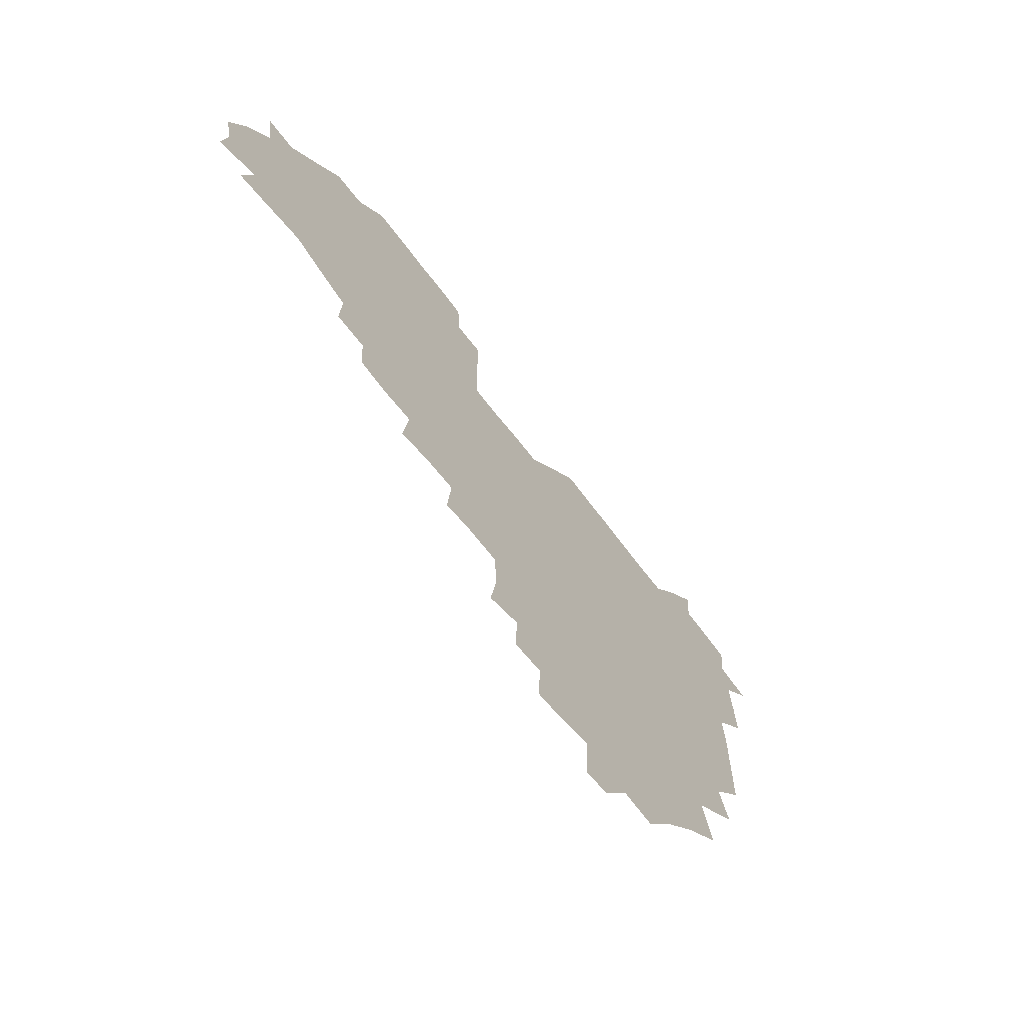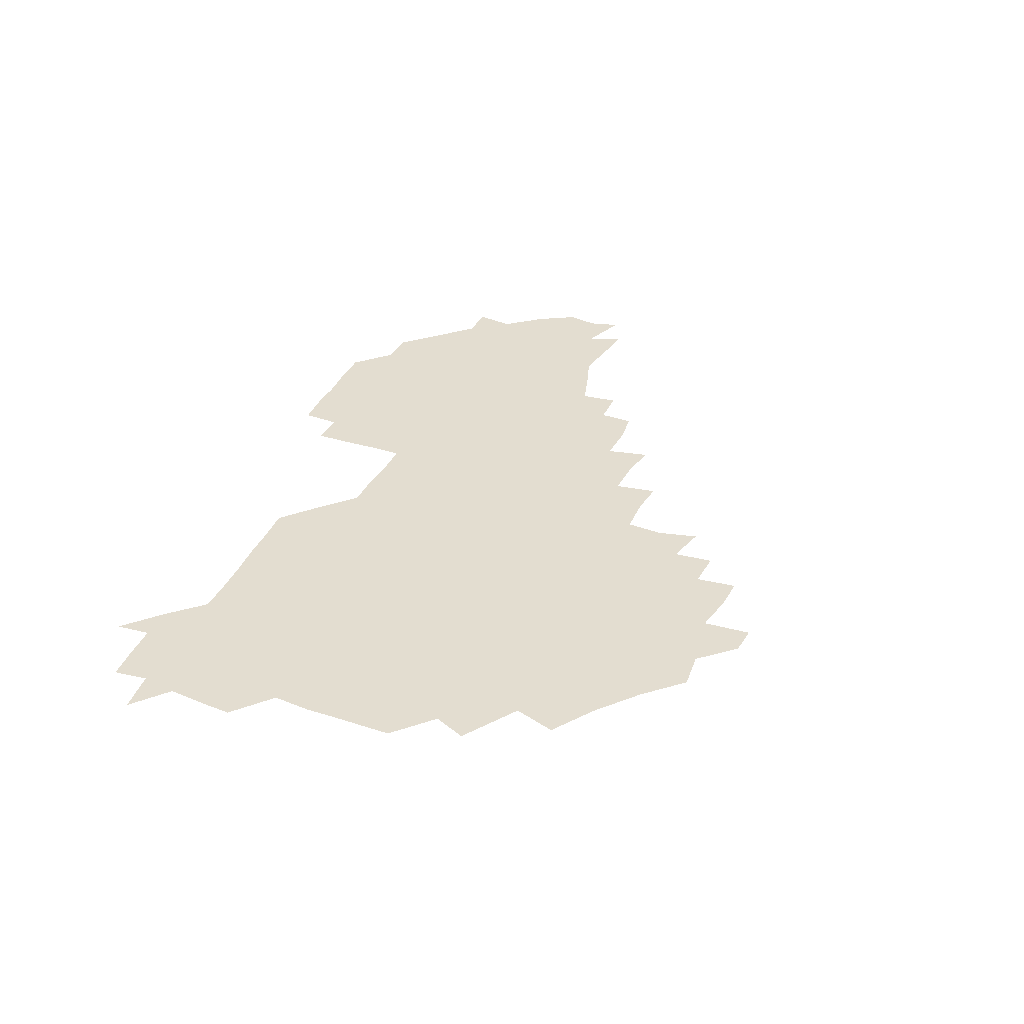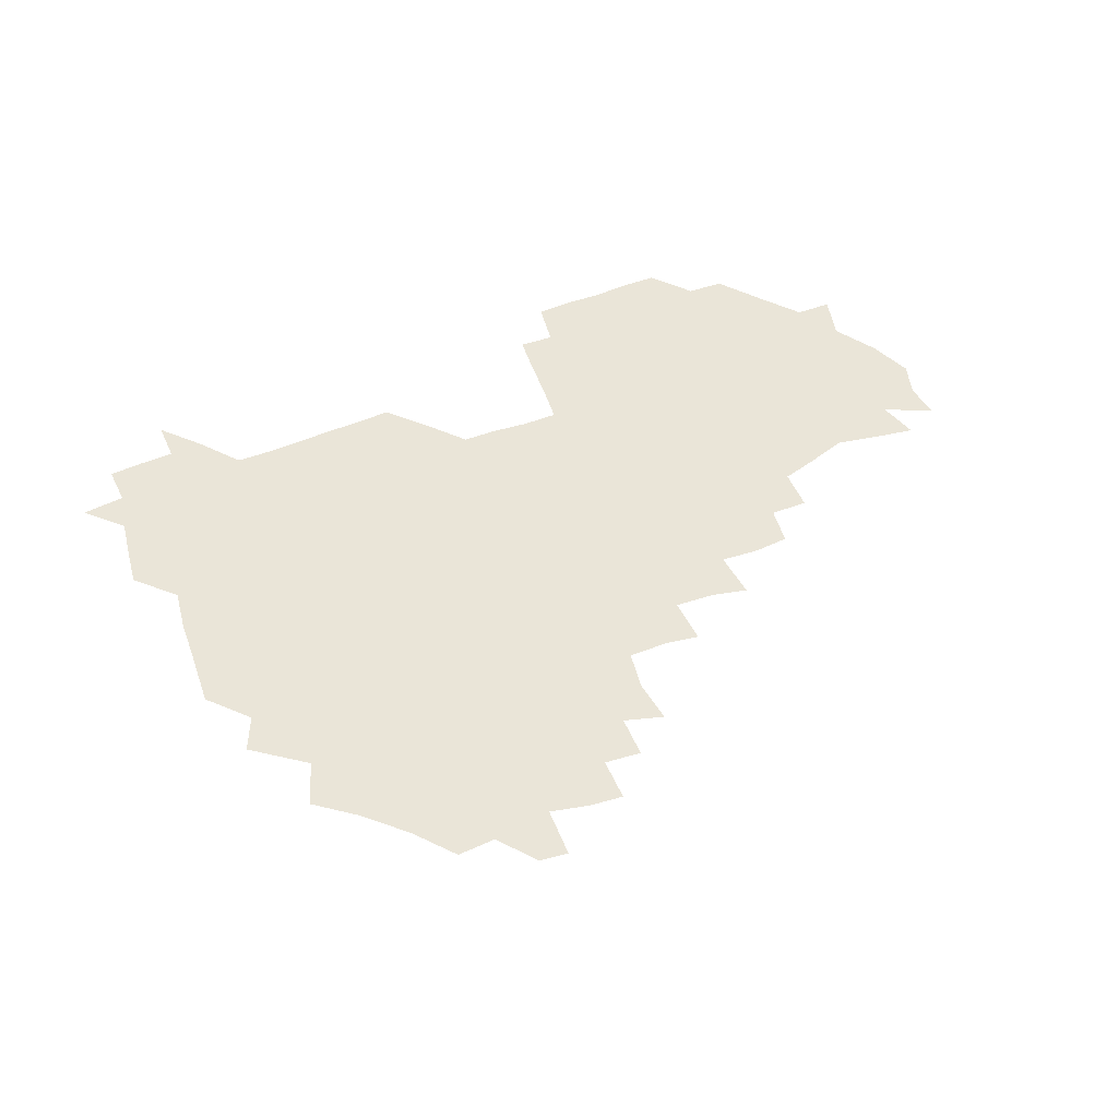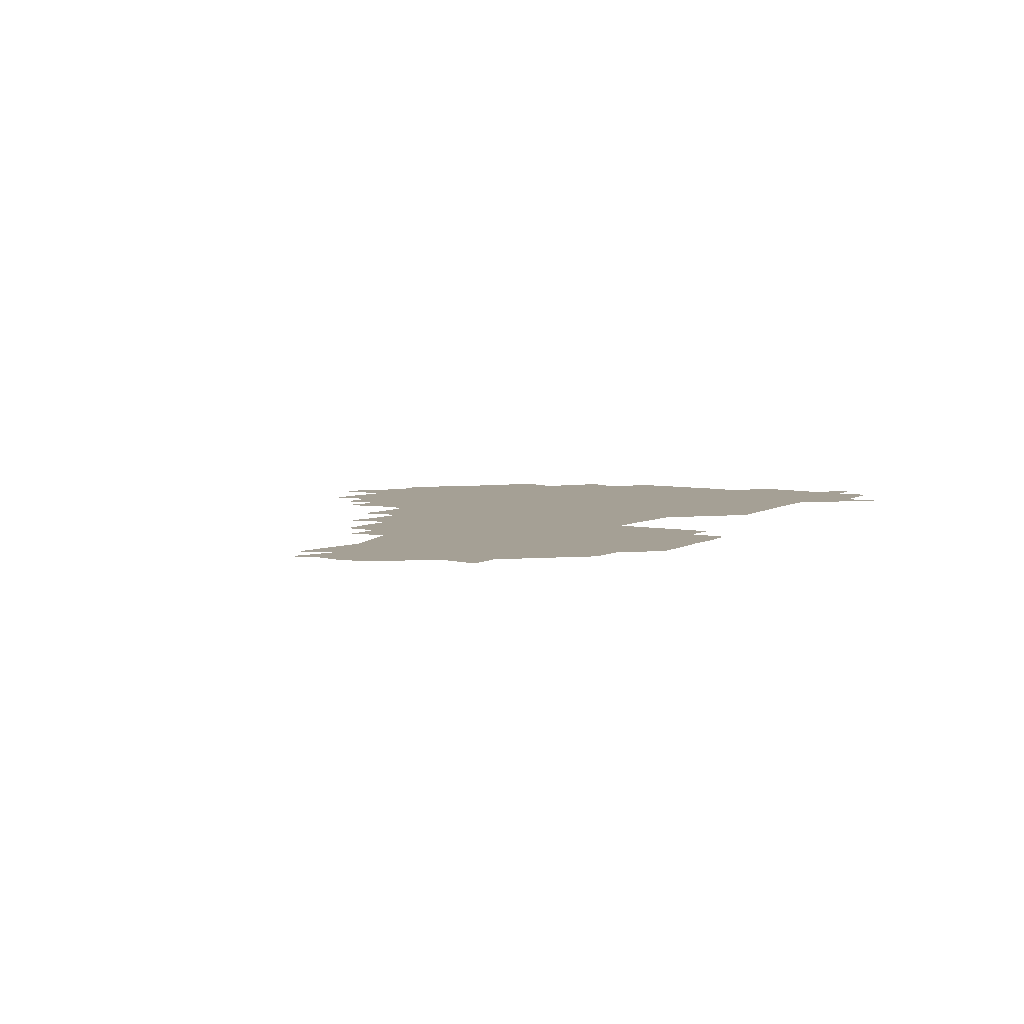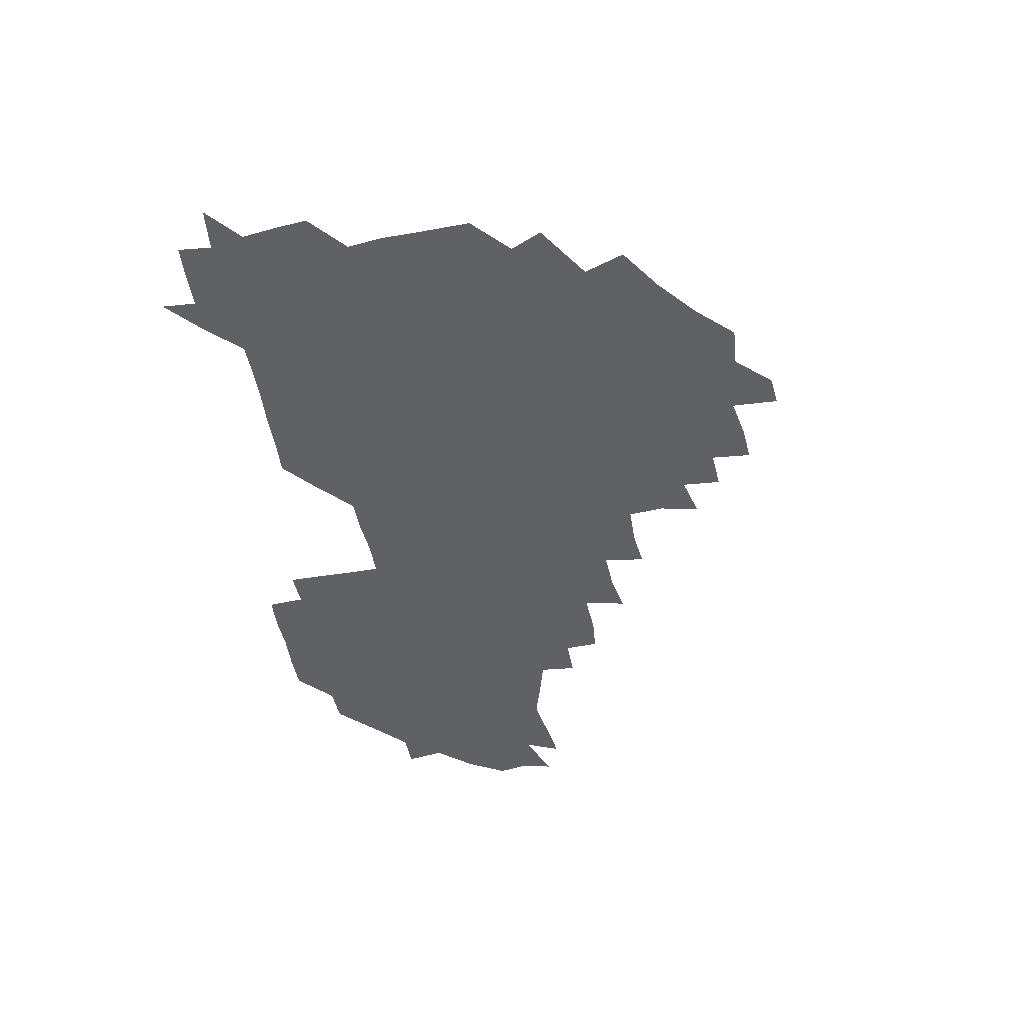
<metadata>
{"format":"obj","ext":"obj","renderer":"f3d","projection":"perspective","resolution":1024,"background":"white","views":[{"elev":-62.0,"azim":126.0,"up":"+Y"},{"elev":35.6,"azim":-68.4,"up":"+Z"},{"elev":59.4,"azim":-21.2,"up":"+Z"},{"elev":5.9,"azim":121.0,"up":"+Z"},{"elev":-48.0,"azim":-80.2,"up":"+Z"}]}
</metadata>
<code>
v 210.1 268.3 0
v 222 224.5 0
v 223.4 238.1 0
v 225.6 254.4 0
v 228.7 269.9 0
v 227.4 284.8 0
v 235.7 153.2 0
v 236.1 165.8 0
v 236.5 178.8 0
v 236.7 192.8 0
v 238.7 209.3 0
v 240.3 225.4 0
v 240.2 240.3 0
v 241 255.5 0
v 242.1 270.8 0
v 242.1 285.5 0
v 245.8 122.9 0
v 252.4 137 0
v 255 151.6 0
v 255.4 165.6 0
v 254.1 180.1 0
v 254.1 195 0
v 254.1 210 0
v 256.3 225.8 0
v 255.3 240.7 0
v 255.2 255.5 0
v 255.6 270.4 0
v 257.1 285.8 0
v 256.2 300.9 0
v 263.8 88.08 0
v 270.3 106.2 0
v 270.6 122.2 0
v 274.8 137.5 0
v 276.5 152 0
v 273.8 166.7 0
v 271.2 181.2 0
v 268.6 195.7 0
v 270.2 210.6 0
v 271.2 225.8 0
v 270.8 240.8 0
v 271.1 255.9 0
v 271.7 270.9 0
v 272 285.9 0
v 282.7 74.8 0
v 287.8 93.13 0
v 287.7 107.3 0
v 287.8 122.3 0
v 289.1 137.4 0
v 288.3 151.5 0
v 289.9 166.3 0
v 287.4 181.3 0
v 285.7 196.3 0
v 285.6 211.1 0
v 284.6 225.9 0
v 285.4 240.7 0
v 285.3 255.6 0
v 286.2 270.4 0
v 300.6 59.19 0
v 302.7 78.12 0
v 301.8 92.04 0
v 302.4 107.2 0
v 302.6 122.1 0
v 303.4 137.3 0
v 302.3 151.4 0
v 303.8 166.1 0
v 304.1 180.8 0
v 301.9 196 0
v 302 210.8 0
v 301.5 225.9 0
v 300.6 240.7 0
v 301 255.5 0
v 300.9 270 0
v 315.9 42.59 0
v 317.4 62.56 0
v 317.2 77.8 0
v 316.9 92.34 0
v 316.8 107 0
v 317 122 0
v 318.2 137.8 0
v 318.5 152.3 0
v 317.6 166.3 0
v 317.7 181 0
v 318 195.7 0
v 317.4 210.6 0
v 318.1 225.4 0
v 316.9 240.5 0
v 316.3 255.4 0
v 315.8 270.2 0
v 332.9 43.61 0
v 332.1 64.07 0
v 332 78.54 0
v 331.5 92.52 0
v 332.3 108.4 0
v 331.9 122.5 0
v 331.8 136.8 0
v 331.8 151.6 0
v 332.7 166.9 0
v 332.4 181.1 0
v 332.3 195.7 0
v 331.8 210.7 0
v 331.9 225.5 0
v 332 240.3 0
v 331.9 255 0
v 330.6 270.8 0
v 347.2 27.64 0
v 346.8 47.61 0
v 346.2 63.78 0
v 346.4 79 0
v 346.2 92.57 0
v 346.3 108.3 0
v 346.1 121.7 0
v 346.3 137.1 0
v 346.4 152.3 0
v 346.5 167.1 0
v 346.6 181.1 0
v 346.4 195.9 0
v 346.4 210.7 0
v 346 225.6 0
v 346.7 240.2 0
v 346.4 254.9 0
v 345.8 270.8 0
v 360.1 26.17 0
v 359.3 47.16 0
v 360.7 61.44 0
v 360.7 78.18 0
v 360.7 93 0
v 360.6 107.7 0
v 360.8 122.4 0
v 360.8 137 0
v 360.9 151.8 0
v 361.1 166.4 0
v 361 181.2 0
v 361.1 196 0
v 361.1 210.8 0
v 361.2 225.4 0
v 361 240.3 0
v 360.7 255.2 0
v 360.9 271.4 0
v 361 286 0
v 376.7 43.49 0
v 375.6 61.3 0
v 374.9 79.1 0
v 375.3 92.56 0
v 375.4 107.1 0
v 375.2 122.3 0
v 375.7 136.5 0
v 375.8 151.3 0
v 375.6 166.9 0
v 375.7 181.3 0
v 375.8 196 0
v 375.8 210.8 0
v 375.8 225.5 0
v 376.3 241.5 0
v 376.5 257.2 0
v 391.8 42.16 0
v 390.5 60.02 0
v 389.8 77.61 0
v 389.9 92.26 0
v 389.9 107.2 0
v 390.1 121.8 0
v 390.8 136 0
v 390.9 150.8 0
v 389.9 167.2 0
v 390.2 181.6 0
v 390.5 196.1 0
v 390.6 210.8 0
v 390.7 225.6 0
v 391.4 242.4 0
v 406.8 58.64 0
v 405.7 76.01 0
v 404.2 92.04 0
v 405.4 106.2 0
v 405.5 121.1 0
v 406.1 135.6 0
v 405.8 150.9 0
v 405.8 166.1 0
v 405.5 181.2 0
v 405.3 196.2 0
v 405.4 210.8 0
v 405.4 225.2 0
v 406.2 242.1 0
v 423.3 71.17 0
v 419.6 88.93 0
v 421 105 0
v 422.3 119.2 0
v 420.9 136 0
v 421.2 150.5 0
v 420.6 166.2 0
v 420.5 181.1 0
v 420.1 196.3 0
v 420.1 210.8 0
v 420.4 225.5 0
v 421.2 240.7 0
v 438.3 105 0
v 436.6 121.3 0
v 436.6 135.3 0
v 436.1 150.6 0
v 435.3 166.5 0
v 435.6 180.8 0
v 434.5 196.5 0
v 435.5 210.9 0
v 435.1 225.4 0
v 436.3 240.6 0
v 436.7 254.9 0
v 436.6 271.1 0
v 436.8 285.6 0
v 453.2 102.9 0
v 450.8 121.5 0
v 451 136.1 0
v 450.7 151.3 0
v 450.3 166.4 0
v 450.3 181.1 0
v 449.6 196.2 0
v 450.4 210.7 0
v 449.6 225.3 0
v 450.2 240 0
v 450.5 254.6 0
v 451.1 270.1 0
v 451.5 284.7 0
v 452.7 301.2 0
v 467.8 120.5 0
v 465.8 136.7 0
v 465.4 151.6 0
v 464.4 167.3 0
v 464.6 181.6 0
v 465.2 196.2 0
v 464.4 211 0
v 462.9 225.1 0
v 465.5 240.6 0
v 466 255.6 0
v 465.3 269.8 0
v 465.7 284.5 0
v 467.3 301.7 0
v 483.6 117.2 0
v 480.1 136 0
v 480 151.7 0
v 480.5 166.3 0
v 479.7 181.5 0
v 480.2 196.1 0
v 480.2 210.9 0
v 479.9 225.8 0
v 480.8 240.9 0
v 480.2 255.4 0
v 480.6 270.3 0
v 481.1 285.3 0
v 482.1 301 0
v 497.1 134.8 0
v 495.6 151.5 0
v 494.8 166.8 0
v 494.6 181.5 0
v 495 196.1 0
v 495.5 210.9 0
v 495.2 225.8 0
v 495.5 240.7 0
v 495.5 255.5 0
v 496.7 271 0
v 496 285.4 0
v 497.8 301.6 0
v 511.6 136 0
v 512.3 151 0
v 510.5 166.8 0
v 510.4 181.5 0
v 508.3 196.7 0
v 509 210.6 0
v 510.9 225.9 0
v 510.1 240.6 0
v 510.3 255.4 0
v 511.9 271.1 0
v 510 285 0
v 512.7 301.2 0
v 528.4 150.7 0
v 527 167 0
v 525.7 181.7 0
v 526 196.4 0
v 524.5 211.1 0
v 525.3 225.7 0
v 523.8 240.5 0
v 524.5 255 0
v 525.7 270.5 0
v 527.8 286.2 0
v 542.3 171 0
v 540.3 183 0
v 539.8 196.7 0
v 539 211.2 0
v 538.6 225.6 0
v 541.4 240.7 0
v 540 255.3 0
v 541.1 270.2 0
v 543.1 285.4 0
v 558 175.7 0
v 555.6 185.5 0
v 553.9 197.5 0
v 553.6 211.1 0
v 554.6 225.5 0
v 556.4 240.1 0
v 556.3 255.1 0
v 558 269.8 0
v 579.5 172 0
v 568.8 186.9 0
v 568.1 198.1 0
v 568.5 210.8 0
v 570.3 224.6 0
v 570.1 239.3 0
v 573.2 254.1 0
v 593.7 169.8 0
v 587.3 185.1 0
v 584.1 197.8 0
v 583.2 210.7 0
v 584.1 222.6 0
v 585.5 236.9 0
v 588.2 253.8 0
v 608.2 176.8 0
v 604.9 190.3 0
v 607.5 203.8 0
v 598.4 220.6 0
f 4 5 1
f 11 12 2
f 2 12 3
f 12 13 3
f 3 13 4
f 13 14 4
f 4 14 5
f 14 15 5
f 5 15 6
f 15 16 6
f 18 19 7
f 7 19 8
f 19 20 8
f 8 20 9
f 20 21 9
f 9 21 10
f 21 22 10
f 10 22 11
f 22 23 11
f 11 23 12
f 23 24 12
f 12 24 13
f 24 25 13
f 13 25 14
f 25 26 14
f 14 26 15
f 26 27 15
f 15 27 16
f 27 28 16
f 31 32 17
f 17 32 18
f 32 33 18
f 18 33 19
f 33 34 19
f 19 34 20
f 34 35 20
f 20 35 21
f 35 36 21
f 21 36 22
f 36 37 22
f 22 37 23
f 37 38 23
f 23 38 24
f 38 39 24
f 24 39 25
f 39 40 25
f 25 40 26
f 40 41 26
f 26 41 27
f 41 42 27
f 27 42 28
f 42 43 28
f 28 43 29
f 44 45 30
f 30 45 31
f 45 46 31
f 31 46 32
f 46 47 32
f 32 47 33
f 47 48 33
f 33 48 34
f 48 49 34
f 34 49 35
f 49 50 35
f 35 50 36
f 50 51 36
f 36 51 37
f 51 52 37
f 37 52 38
f 52 53 38
f 38 53 39
f 53 54 39
f 39 54 40
f 54 55 40
f 40 55 41
f 55 56 41
f 41 56 42
f 56 57 42
f 42 57 43
f 58 59 44
f 44 59 45
f 59 60 45
f 45 60 46
f 60 61 46
f 46 61 47
f 61 62 47
f 47 62 48
f 62 63 48
f 48 63 49
f 63 64 49
f 49 64 50
f 64 65 50
f 50 65 51
f 65 66 51
f 51 66 52
f 66 67 52
f 52 67 53
f 67 68 53
f 53 68 54
f 68 69 54
f 54 69 55
f 69 70 55
f 55 70 56
f 70 71 56
f 56 71 57
f 71 72 57
f 73 74 58
f 58 74 59
f 74 75 59
f 59 75 60
f 75 76 60
f 60 76 61
f 76 77 61
f 61 77 62
f 77 78 62
f 62 78 63
f 78 79 63
f 63 79 64
f 79 80 64
f 64 80 65
f 80 81 65
f 65 81 66
f 81 82 66
f 66 82 67
f 82 83 67
f 67 83 68
f 83 84 68
f 68 84 69
f 84 85 69
f 69 85 70
f 85 86 70
f 70 86 71
f 86 87 71
f 71 87 72
f 87 88 72
f 73 89 74
f 89 90 74
f 74 90 75
f 90 91 75
f 75 91 76
f 91 92 76
f 76 92 77
f 92 93 77
f 77 93 78
f 93 94 78
f 78 94 79
f 94 95 79
f 79 95 80
f 95 96 80
f 80 96 81
f 96 97 81
f 81 97 82
f 97 98 82
f 82 98 83
f 98 99 83
f 83 99 84
f 99 100 84
f 84 100 85
f 100 101 85
f 85 101 86
f 101 102 86
f 86 102 87
f 102 103 87
f 87 103 88
f 103 104 88
f 105 106 89
f 89 106 90
f 106 107 90
f 90 107 91
f 107 108 91
f 91 108 92
f 108 109 92
f 92 109 93
f 109 110 93
f 93 110 94
f 110 111 94
f 94 111 95
f 111 112 95
f 95 112 96
f 112 113 96
f 96 113 97
f 113 114 97
f 97 114 98
f 114 115 98
f 98 115 99
f 115 116 99
f 99 116 100
f 116 117 100
f 100 117 101
f 117 118 101
f 101 118 102
f 118 119 102
f 102 119 103
f 119 120 103
f 103 120 104
f 120 121 104
f 105 122 106
f 122 123 106
f 106 123 107
f 123 124 107
f 107 124 108
f 124 125 108
f 108 125 109
f 125 126 109
f 109 126 110
f 126 127 110
f 110 127 111
f 127 128 111
f 111 128 112
f 128 129 112
f 112 129 113
f 129 130 113
f 113 130 114
f 130 131 114
f 114 131 115
f 131 132 115
f 115 132 116
f 132 133 116
f 116 133 117
f 133 134 117
f 117 134 118
f 134 135 118
f 118 135 119
f 135 136 119
f 119 136 120
f 136 137 120
f 120 137 121
f 137 138 121
f 123 140 124
f 140 141 124
f 124 141 125
f 141 142 125
f 125 142 126
f 142 143 126
f 126 143 127
f 143 144 127
f 127 144 128
f 144 145 128
f 128 145 129
f 145 146 129
f 129 146 130
f 146 147 130
f 130 147 131
f 147 148 131
f 131 148 132
f 148 149 132
f 132 149 133
f 149 150 133
f 133 150 134
f 150 151 134
f 134 151 135
f 151 152 135
f 135 152 136
f 152 153 136
f 136 153 137
f 153 154 137
f 137 154 138
f 140 155 141
f 155 156 141
f 141 156 142
f 156 157 142
f 142 157 143
f 157 158 143
f 143 158 144
f 158 159 144
f 144 159 145
f 159 160 145
f 145 160 146
f 160 161 146
f 146 161 147
f 161 162 147
f 147 162 148
f 162 163 148
f 148 163 149
f 163 164 149
f 149 164 150
f 164 165 150
f 150 165 151
f 165 166 151
f 151 166 152
f 166 167 152
f 152 167 153
f 167 168 153
f 153 168 154
f 156 169 157
f 169 170 157
f 157 170 158
f 170 171 158
f 158 171 159
f 171 172 159
f 159 172 160
f 172 173 160
f 160 173 161
f 173 174 161
f 161 174 162
f 174 175 162
f 162 175 163
f 175 176 163
f 163 176 164
f 176 177 164
f 164 177 165
f 177 178 165
f 165 178 166
f 178 179 166
f 166 179 167
f 179 180 167
f 167 180 168
f 180 181 168
f 170 182 171
f 182 183 171
f 171 183 172
f 183 184 172
f 172 184 173
f 184 185 173
f 173 185 174
f 185 186 174
f 174 186 175
f 186 187 175
f 175 187 176
f 187 188 176
f 176 188 177
f 188 189 177
f 177 189 178
f 189 190 178
f 178 190 179
f 190 191 179
f 179 191 180
f 191 192 180
f 180 192 181
f 192 193 181
f 184 194 185
f 194 195 185
f 185 195 186
f 195 196 186
f 186 196 187
f 196 197 187
f 187 197 188
f 197 198 188
f 188 198 189
f 198 199 189
f 189 199 190
f 199 200 190
f 190 200 191
f 200 201 191
f 191 201 192
f 201 202 192
f 192 202 193
f 202 203 193
f 194 207 195
f 207 208 195
f 195 208 196
f 208 209 196
f 196 209 197
f 209 210 197
f 197 210 198
f 210 211 198
f 198 211 199
f 211 212 199
f 199 212 200
f 212 213 200
f 200 213 201
f 213 214 201
f 201 214 202
f 214 215 202
f 202 215 203
f 215 216 203
f 203 216 204
f 216 217 204
f 204 217 205
f 217 218 205
f 205 218 206
f 218 219 206
f 208 221 209
f 221 222 209
f 209 222 210
f 222 223 210
f 210 223 211
f 223 224 211
f 211 224 212
f 224 225 212
f 212 225 213
f 225 226 213
f 213 226 214
f 226 227 214
f 214 227 215
f 227 228 215
f 215 228 216
f 228 229 216
f 216 229 217
f 229 230 217
f 217 230 218
f 230 231 218
f 218 231 219
f 231 232 219
f 219 232 220
f 232 233 220
f 221 234 222
f 234 235 222
f 222 235 223
f 235 236 223
f 223 236 224
f 236 237 224
f 224 237 225
f 237 238 225
f 225 238 226
f 238 239 226
f 226 239 227
f 239 240 227
f 227 240 228
f 240 241 228
f 228 241 229
f 241 242 229
f 229 242 230
f 242 243 230
f 230 243 231
f 243 244 231
f 231 244 232
f 244 245 232
f 232 245 233
f 245 246 233
f 235 247 236
f 247 248 236
f 236 248 237
f 248 249 237
f 237 249 238
f 249 250 238
f 238 250 239
f 250 251 239
f 239 251 240
f 251 252 240
f 240 252 241
f 252 253 241
f 241 253 242
f 253 254 242
f 242 254 243
f 254 255 243
f 243 255 244
f 255 256 244
f 244 256 245
f 256 257 245
f 245 257 246
f 257 258 246
f 247 259 248
f 259 260 248
f 248 260 249
f 260 261 249
f 249 261 250
f 261 262 250
f 250 262 251
f 262 263 251
f 251 263 252
f 263 264 252
f 252 264 253
f 264 265 253
f 253 265 254
f 265 266 254
f 254 266 255
f 266 267 255
f 255 267 256
f 267 268 256
f 256 268 257
f 268 269 257
f 257 269 258
f 269 270 258
f 260 271 261
f 271 272 261
f 261 272 262
f 272 273 262
f 262 273 263
f 273 274 263
f 263 274 264
f 274 275 264
f 264 275 265
f 275 276 265
f 265 276 266
f 276 277 266
f 266 277 267
f 277 278 267
f 267 278 268
f 278 279 268
f 268 279 269
f 279 280 269
f 269 280 270
f 272 281 273
f 281 282 273
f 273 282 274
f 282 283 274
f 274 283 275
f 283 284 275
f 275 284 276
f 284 285 276
f 276 285 277
f 285 286 277
f 277 286 278
f 286 287 278
f 278 287 279
f 287 288 279
f 279 288 280
f 288 289 280
f 281 290 282
f 290 291 282
f 282 291 283
f 291 292 283
f 283 292 284
f 292 293 284
f 284 293 285
f 293 294 285
f 285 294 286
f 294 295 286
f 286 295 287
f 295 296 287
f 287 296 288
f 296 297 288
f 288 297 289
f 290 298 291
f 298 299 291
f 291 299 292
f 299 300 292
f 292 300 293
f 300 301 293
f 293 301 294
f 301 302 294
f 294 302 295
f 302 303 295
f 295 303 296
f 303 304 296
f 296 304 297
f 298 305 299
f 305 306 299
f 299 306 300
f 306 307 300
f 300 307 301
f 307 308 301
f 301 308 302
f 308 309 302
f 302 309 303
f 309 310 303
f 303 310 304
f 310 311 304
f 306 312 307
f 312 313 307
f 307 313 308
f 313 314 308
f 308 314 309
f 314 315 309
f 309 315 310

</code>
